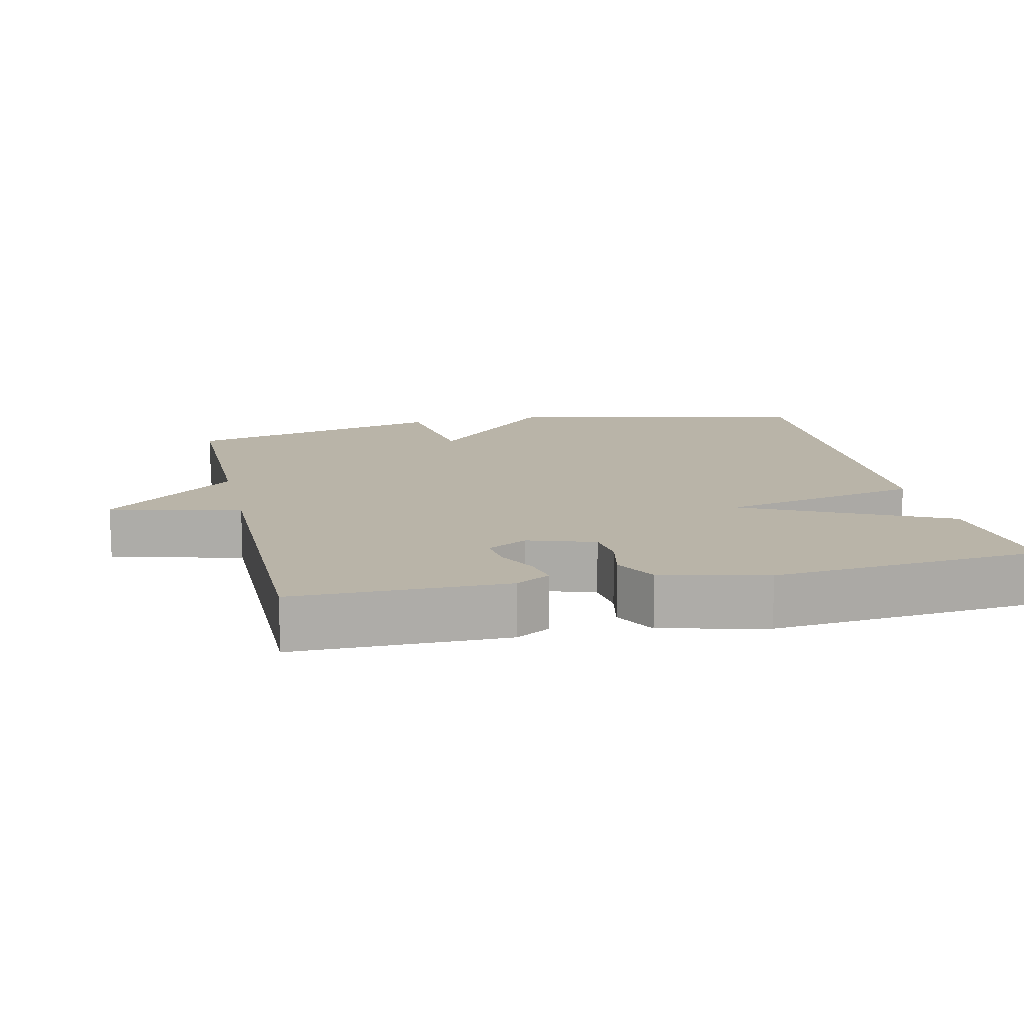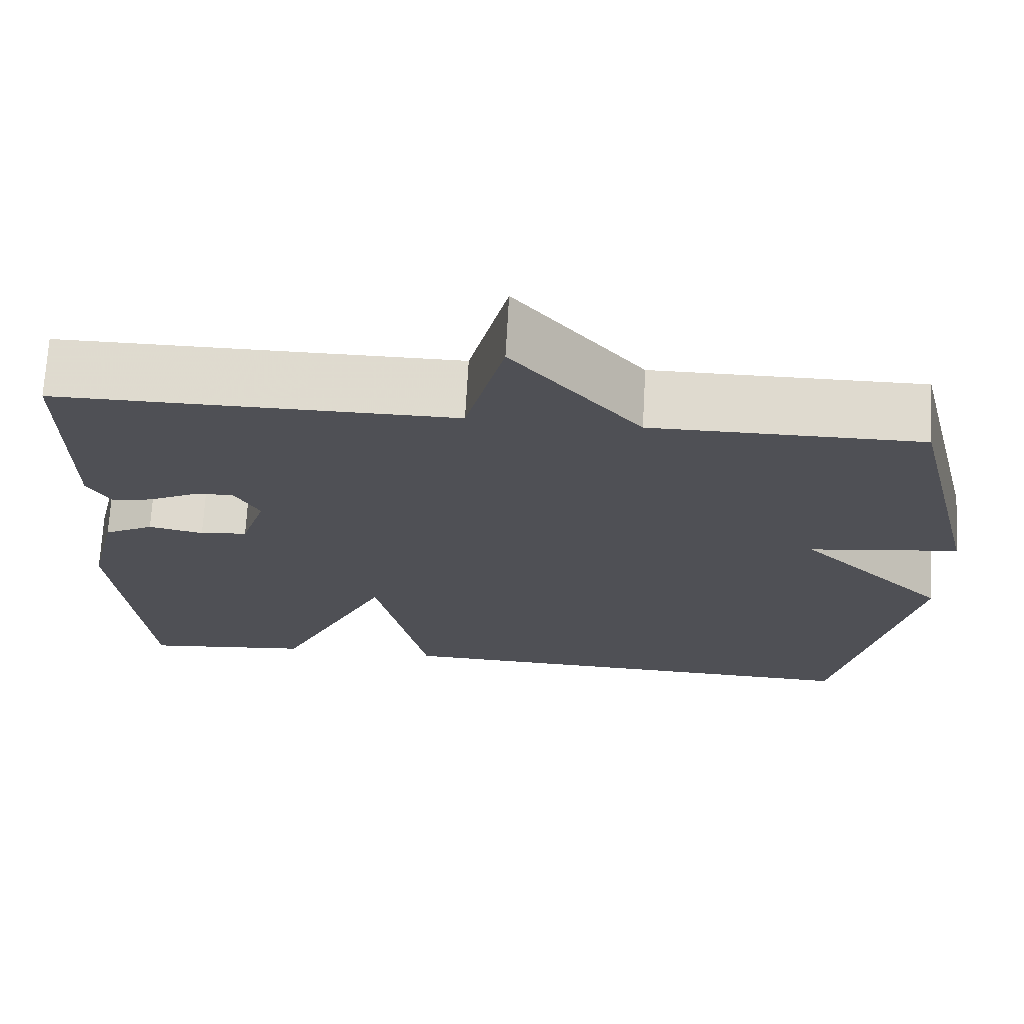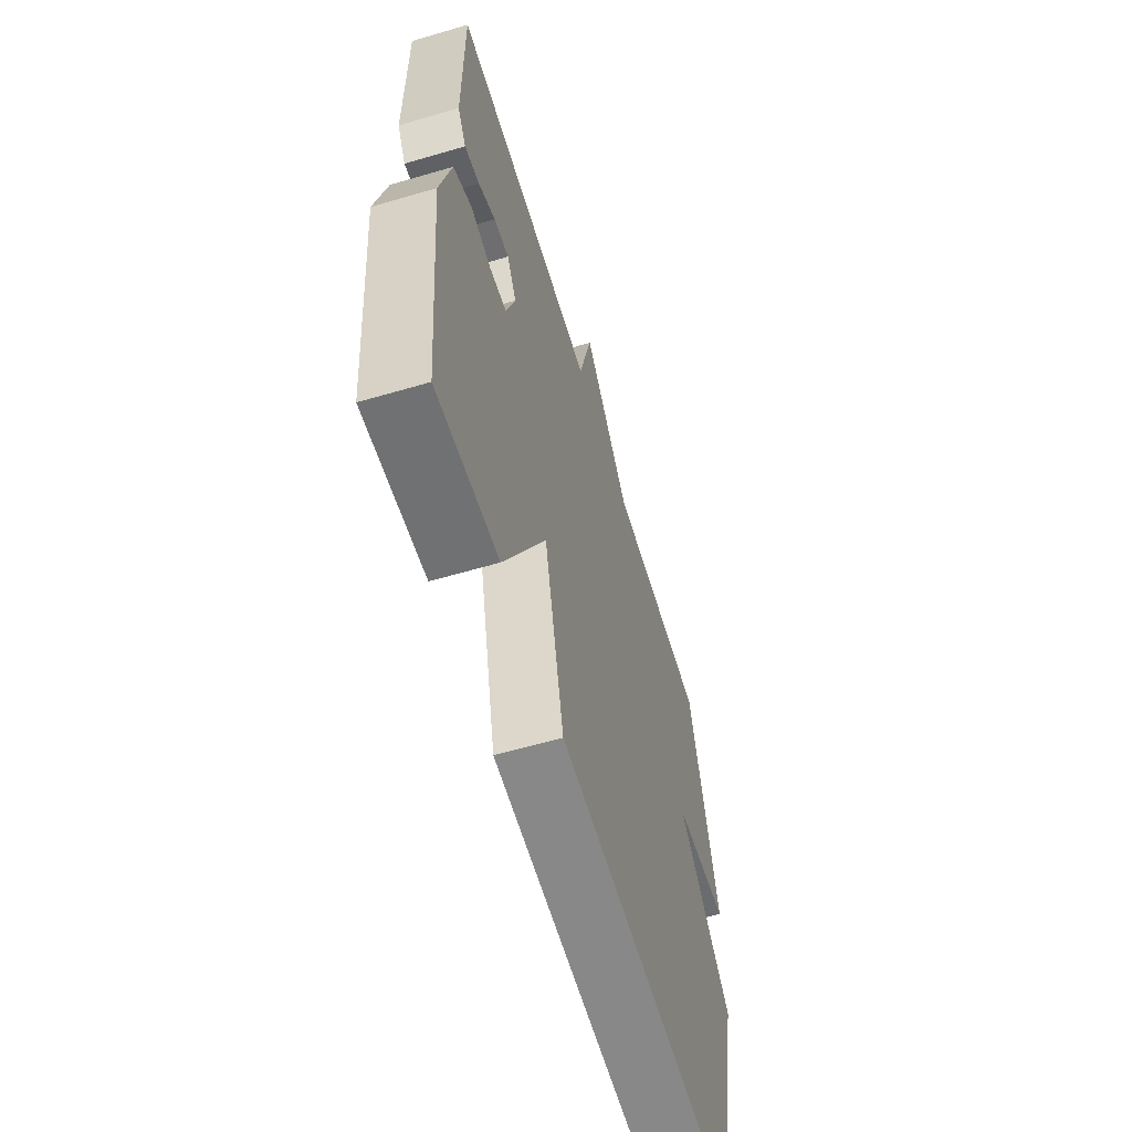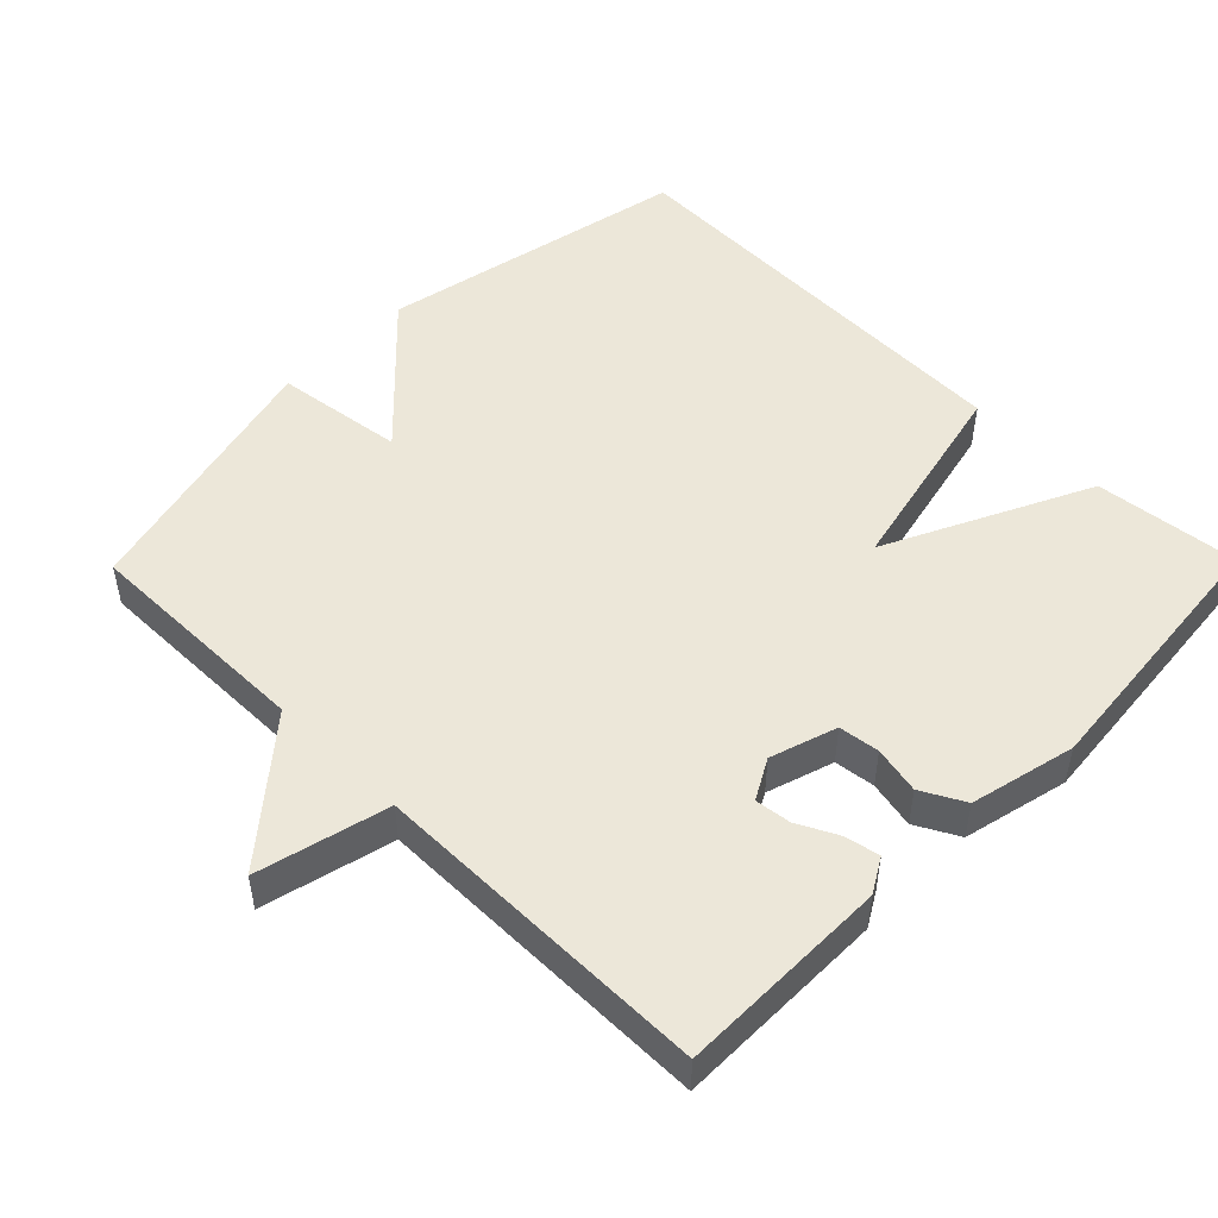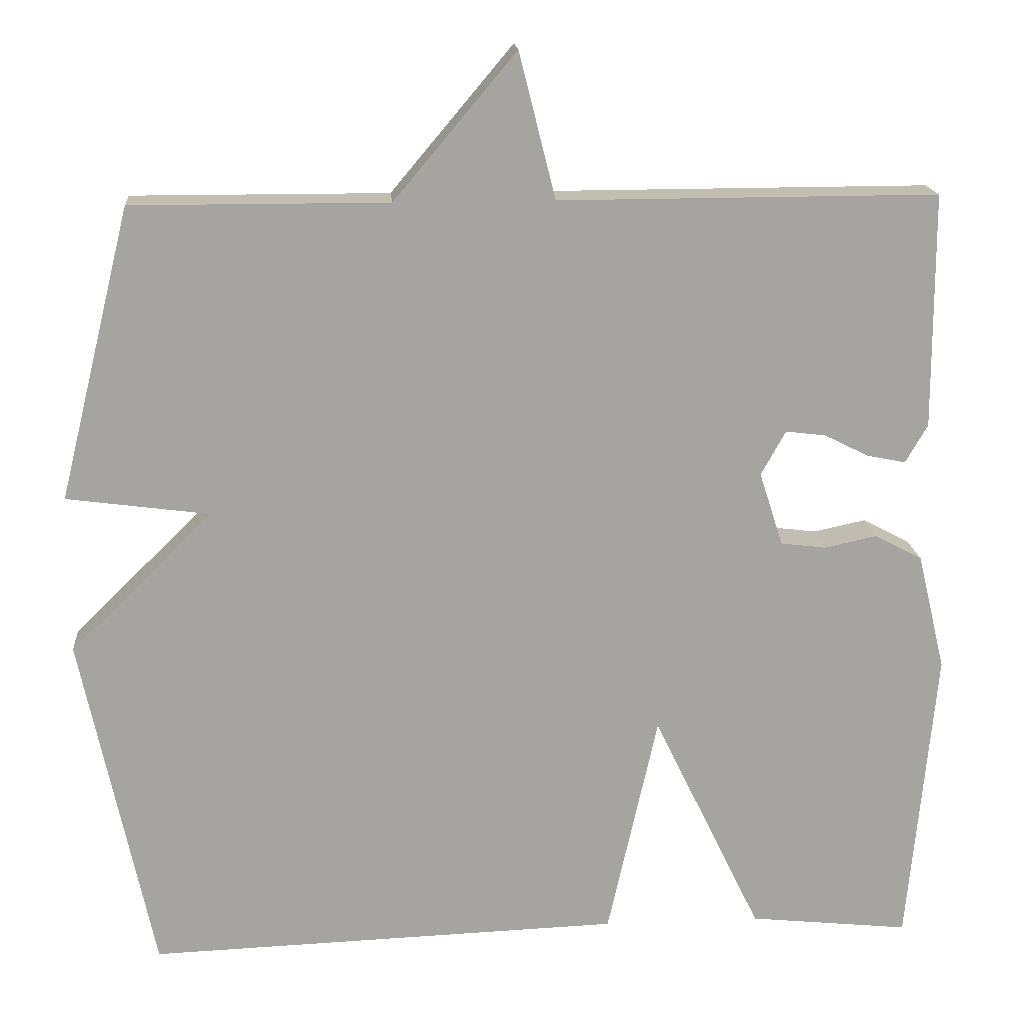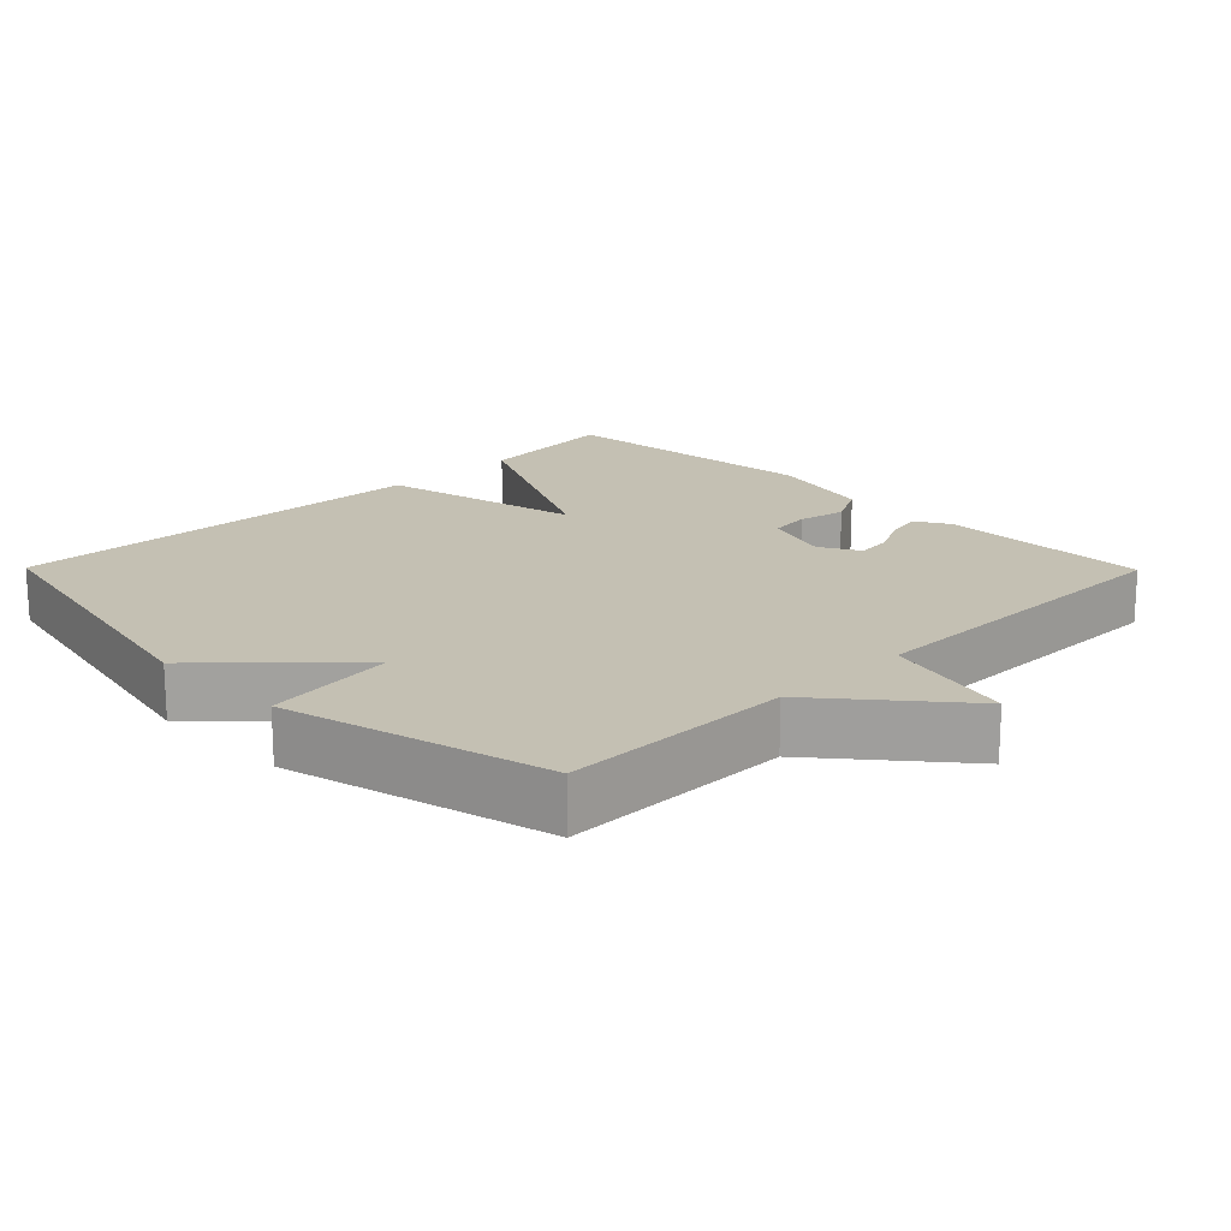
<metadata>
{"format":"obj","ext":"obj","renderer":"f3d","projection":"perspective","resolution":1024,"background":"white","views":[{"elev":13.1,"azim":77.3,"up":"+Y"},{"elev":70.6,"azim":-176.8,"up":"+Z"},{"elev":-60.8,"azim":106.7,"up":"+Z"},{"elev":50.1,"azim":44.5,"up":"+Y"},{"elev":16.9,"azim":-4.5,"up":"+Z"},{"elev":18.0,"azim":-44.6,"up":"+Y"}]}
</metadata>
<code>
v -0.5 0.07 0.5
v -0.177 0.07 0.499
v -0.023 0.07 0.682
v 0.023 0.07 0.499
v 0.5 0.07 0.5
v 0.501 0.07 0.204
v 0.473 0.07 0.156
v 0.424 0.07 0.166
v 0.368 0.07 0.194
v 0.318 0.07 0.2
v 0.287 0.07 0.144
v 0.317 0.07 0.051
v 0.374 0.07 0.044
v 0.44 0.07 0.058
v 0.5 0.07 0.026
v 0.535 0.07 -0.121
v 0.5 0.07 -0.5
v 0.298 0.07 -0.479
v 0.161 0.07 -0.196
v 0.098 0.07 -0.479
v -0.5 0.07 -0.5
v -0.591 0.07 -0.068
v -0.411 0.07 0.108
v -0.591 0.07 0.132
v -0.5 0 0.5
v -0.177 0 0.499
v -0.023 0 0.682
v 0.023 0 0.499
v 0.5 0 0.5
v 0.501 0 0.204
v 0.473 0 0.156
v 0.424 0 0.166
v 0.368 0 0.194
v 0.318 0 0.2
v 0.287 0 0.144
v 0.317 0 0.051
v 0.374 0 0.044
v 0.44 0 0.058
v 0.5 0 0.026
v 0.535 0 -0.121
v 0.5 0 -0.5
v 0.298 0 -0.479
v 0.161 0 -0.196
v 0.098 0 -0.479
v -0.5 0 -0.5
v -0.591 0 -0.068
v -0.411 0 0.108
v -0.591 0 0.132
f 23 24 1 2
f 21 22 23
f 20 21 23
f 19 20 23
f 2 3 4
f 23 2 4
f 19 23 4
f 17 18 19
f 16 17 19
f 15 16 19
f 14 15 19
f 13 14 19
f 12 13 19
f 11 12 19 4
f 10 11 4
f 4 5 6
f 10 4 6
f 9 10 6
f 6 7 8 9
f 26 25 48 47
f 47 46 45
f 47 45 44
f 47 44 43
f 28 27 26
f 28 26 47
f 28 47 43
f 43 42 41
f 43 41 40
f 43 40 39
f 43 39 38
f 43 38 37
f 43 37 36
f 28 43 36 35
f 28 35 34
f 30 29 28
f 30 28 34
f 30 34 33
f 33 32 31 30
f 1 25 26 2
f 2 26 27 3
f 3 27 28 4
f 4 28 29 5
f 5 29 30 6
f 6 30 31 7
f 7 31 32 8
f 8 32 33 9
f 9 33 34 10
f 10 34 35 11
f 11 35 36 12
f 12 36 37 13
f 13 37 38 14
f 14 38 39 15
f 15 39 40 16
f 16 40 41 17
f 17 41 42 18
f 18 42 43 19
f 19 43 44 20
f 20 44 45 21
f 21 45 46 22
f 22 46 47 23
f 23 47 48 24
f 24 48 25 1

</code>
